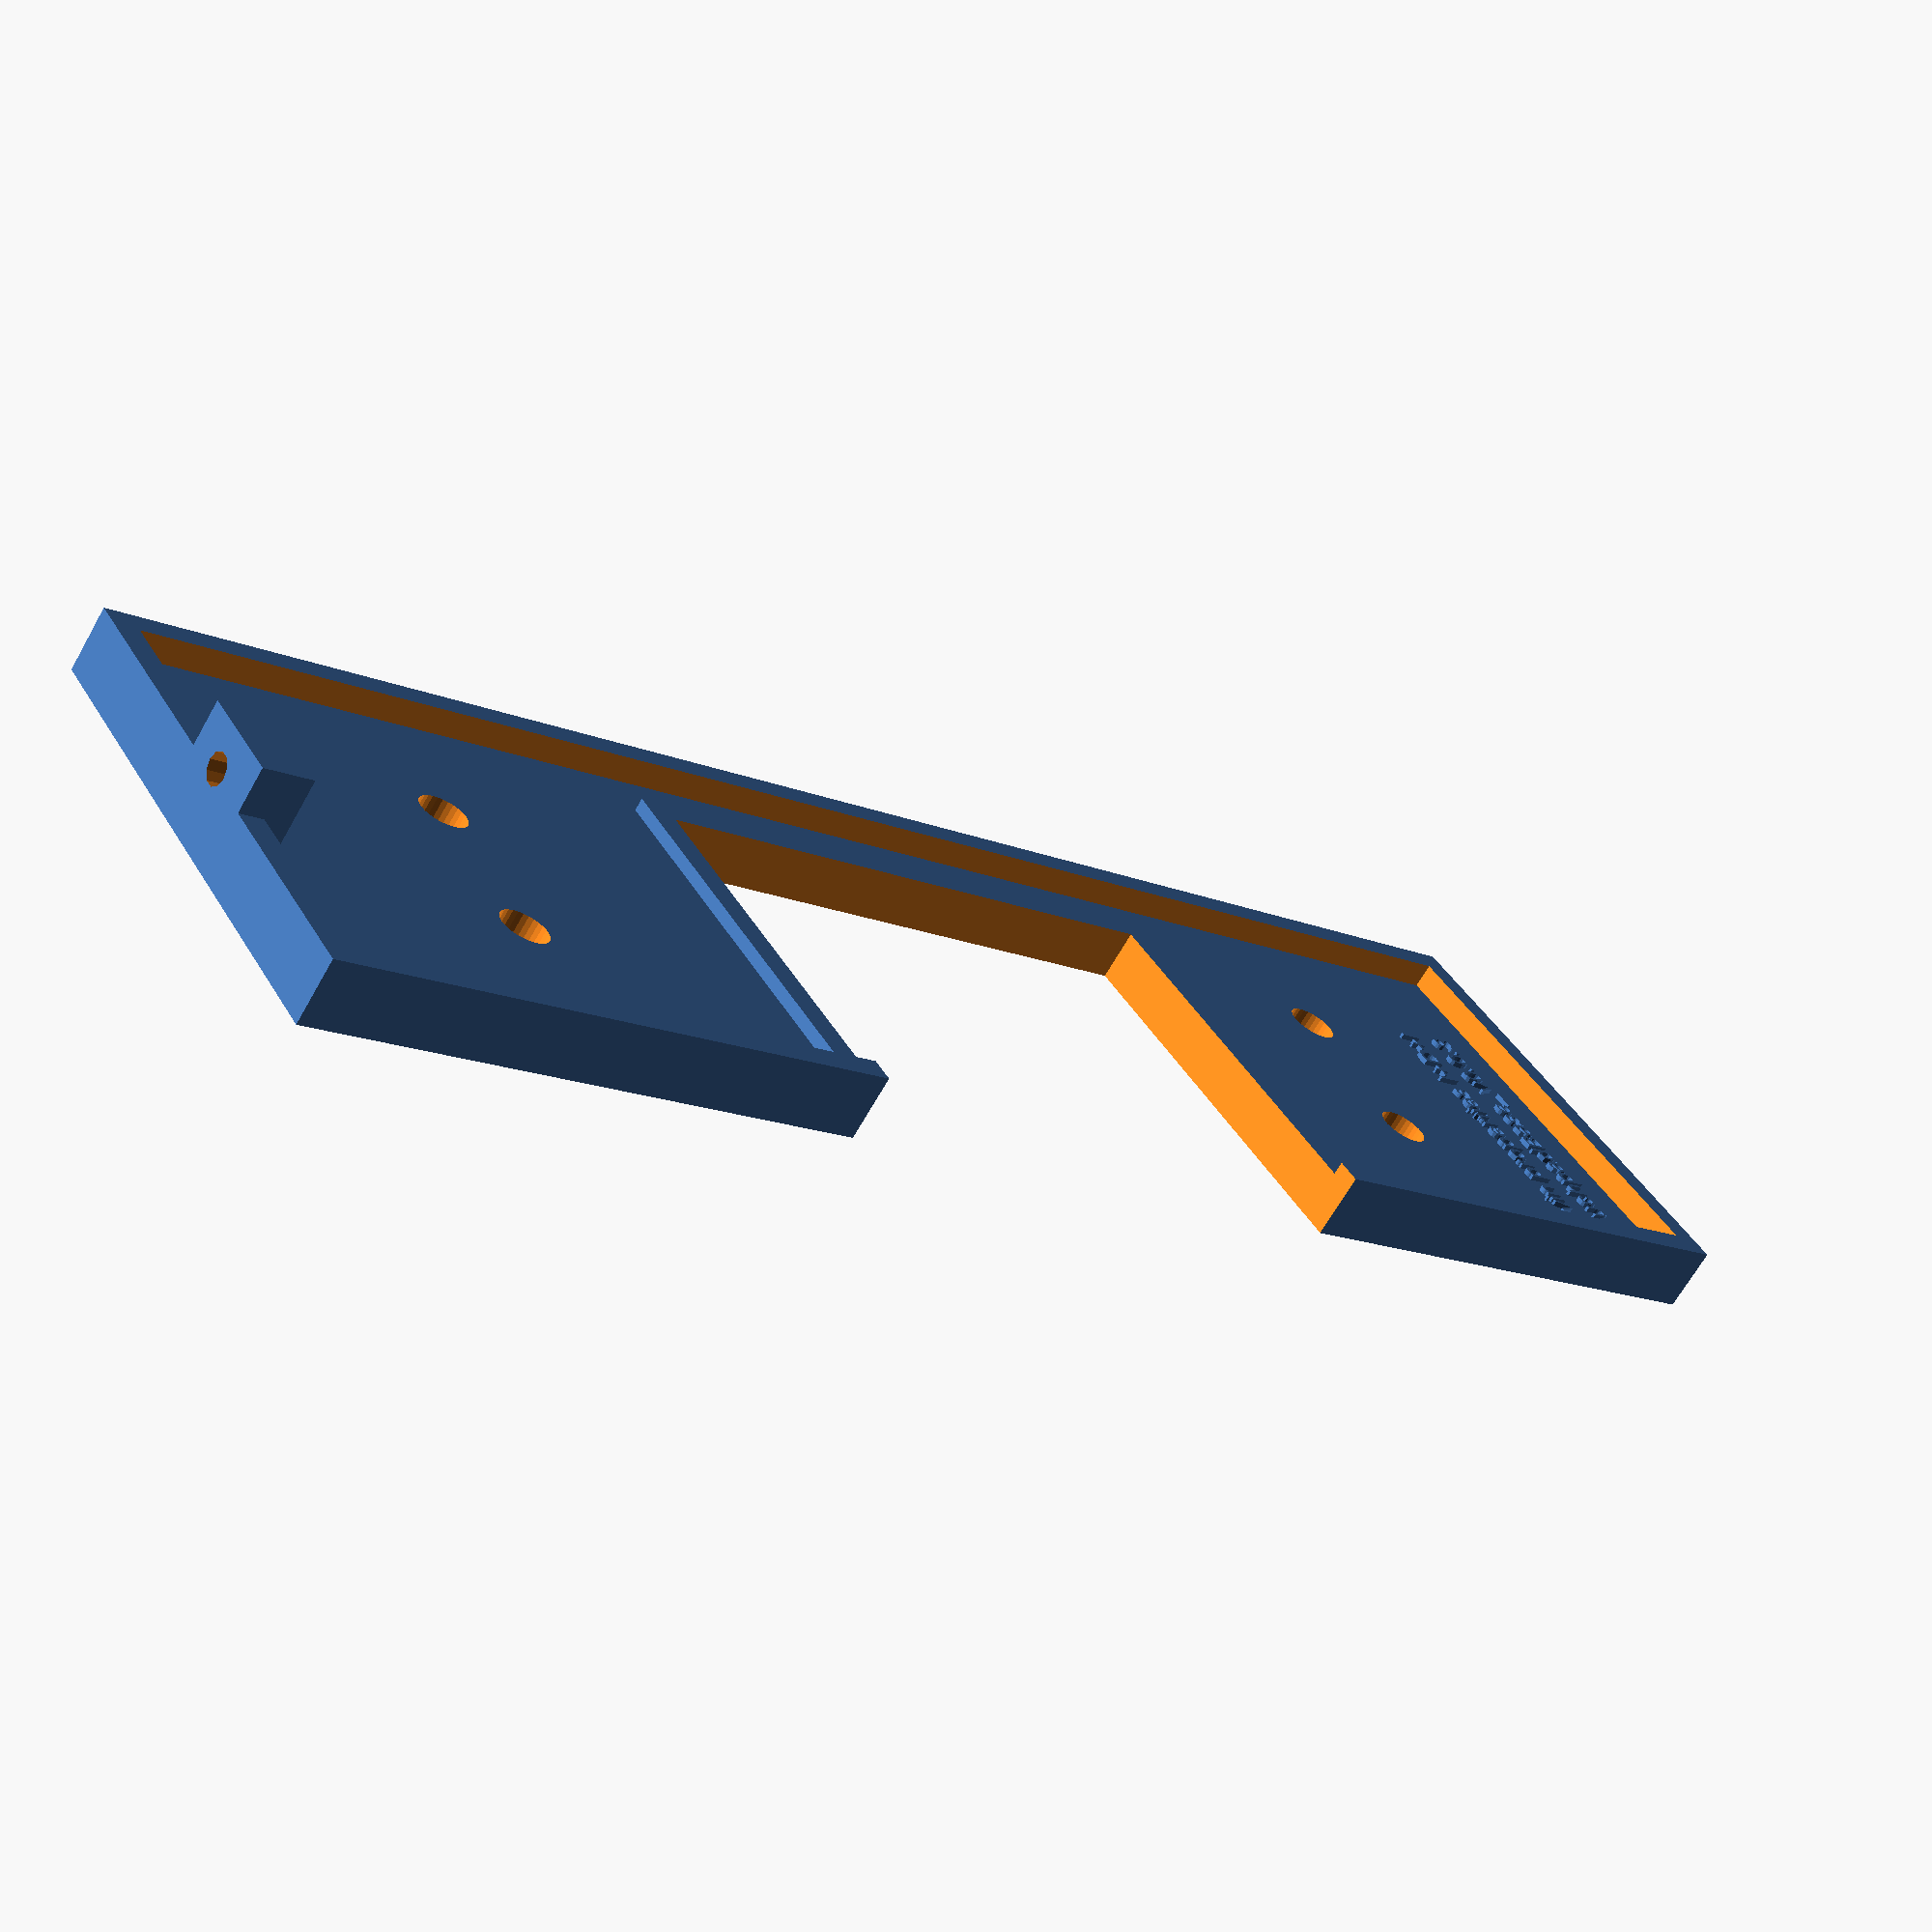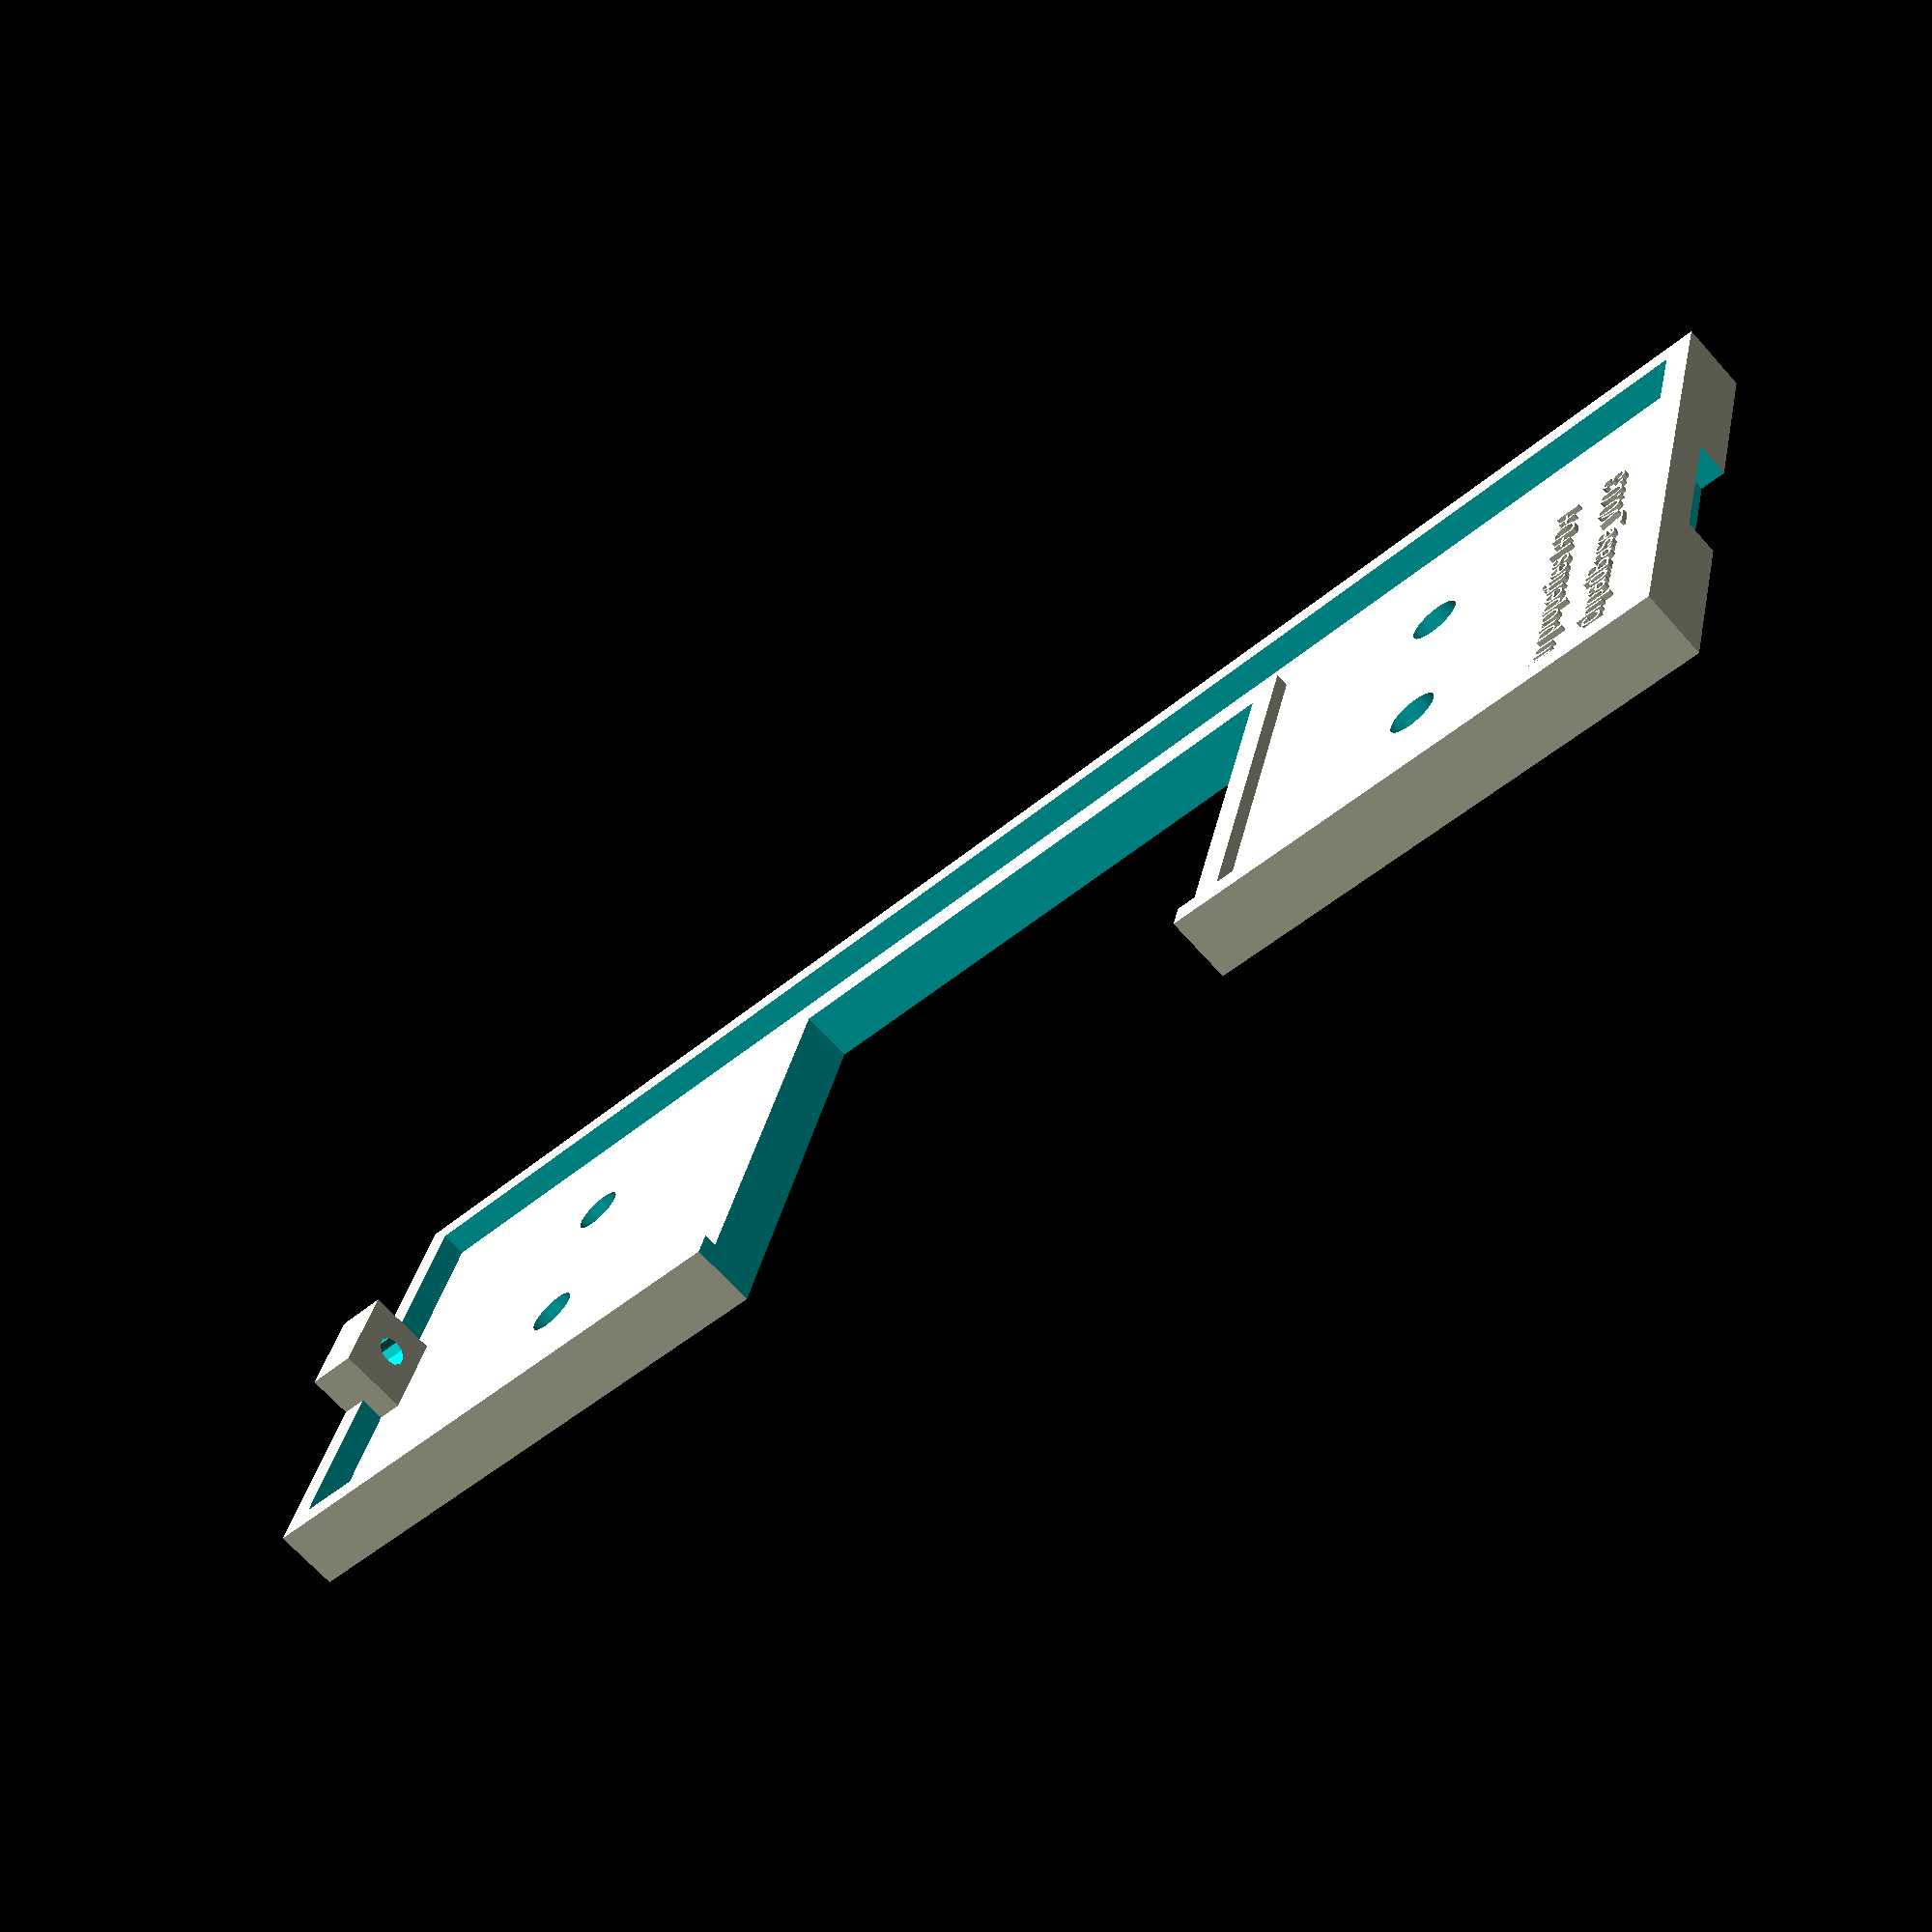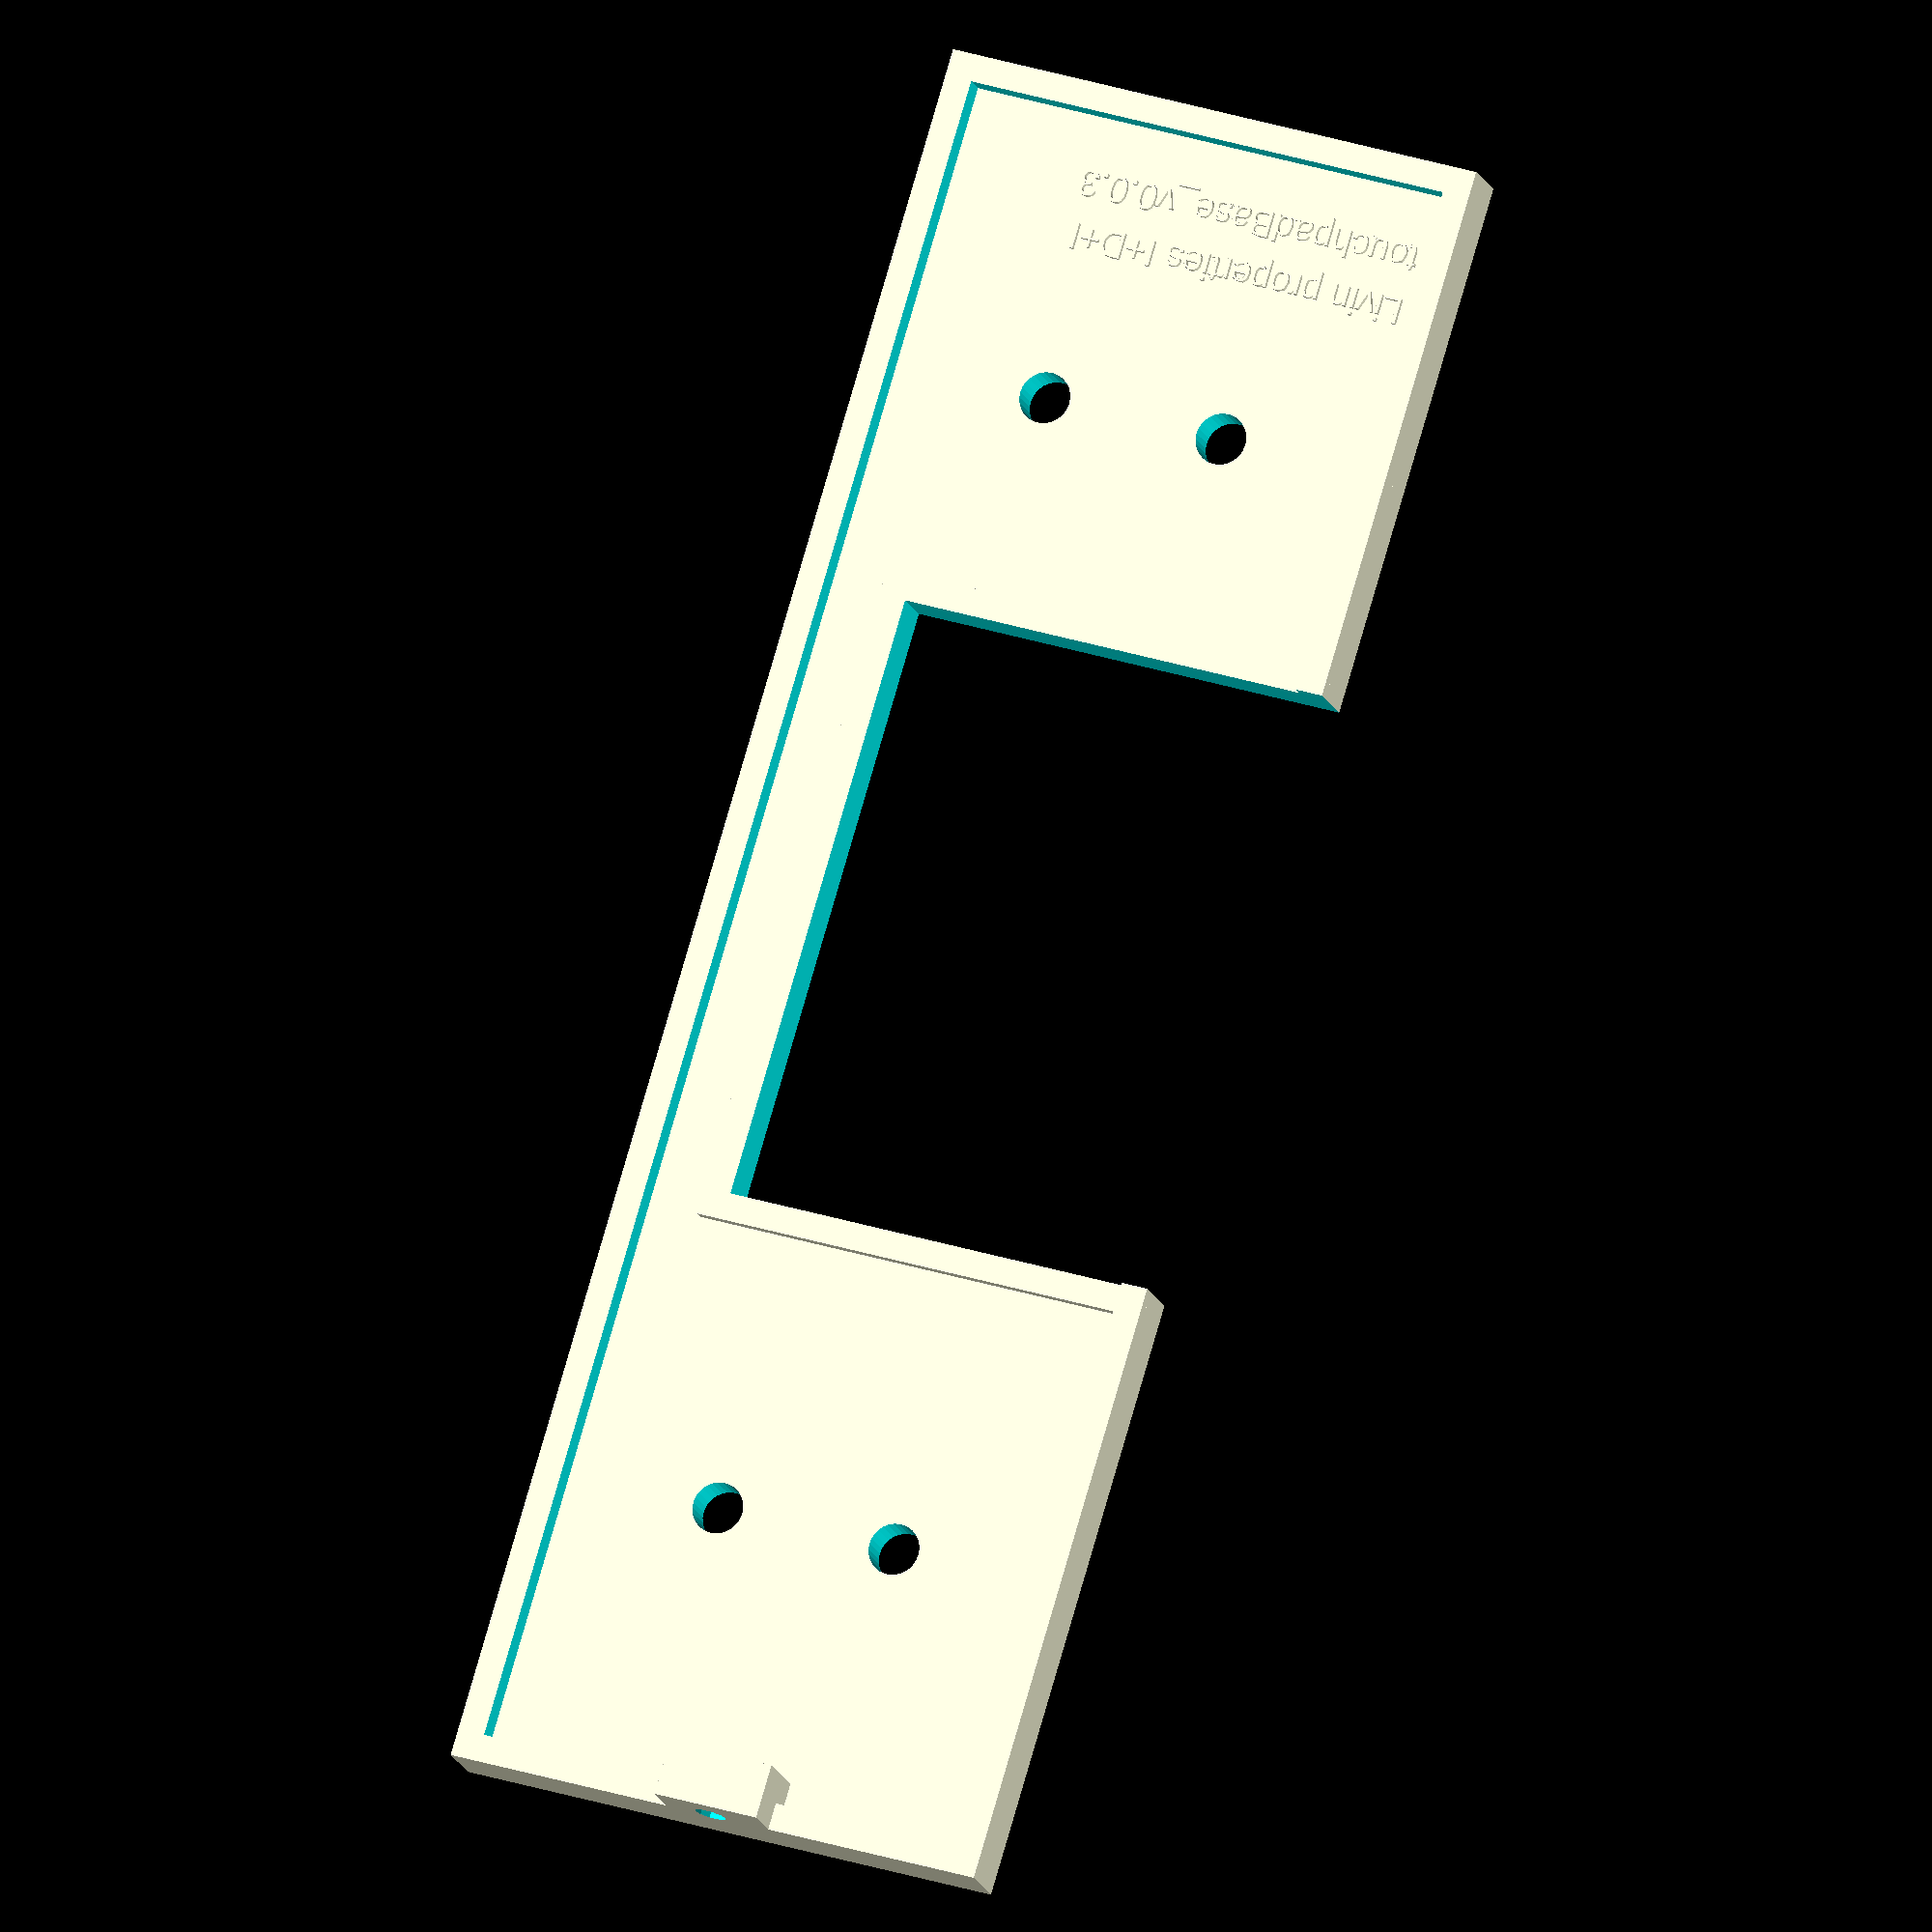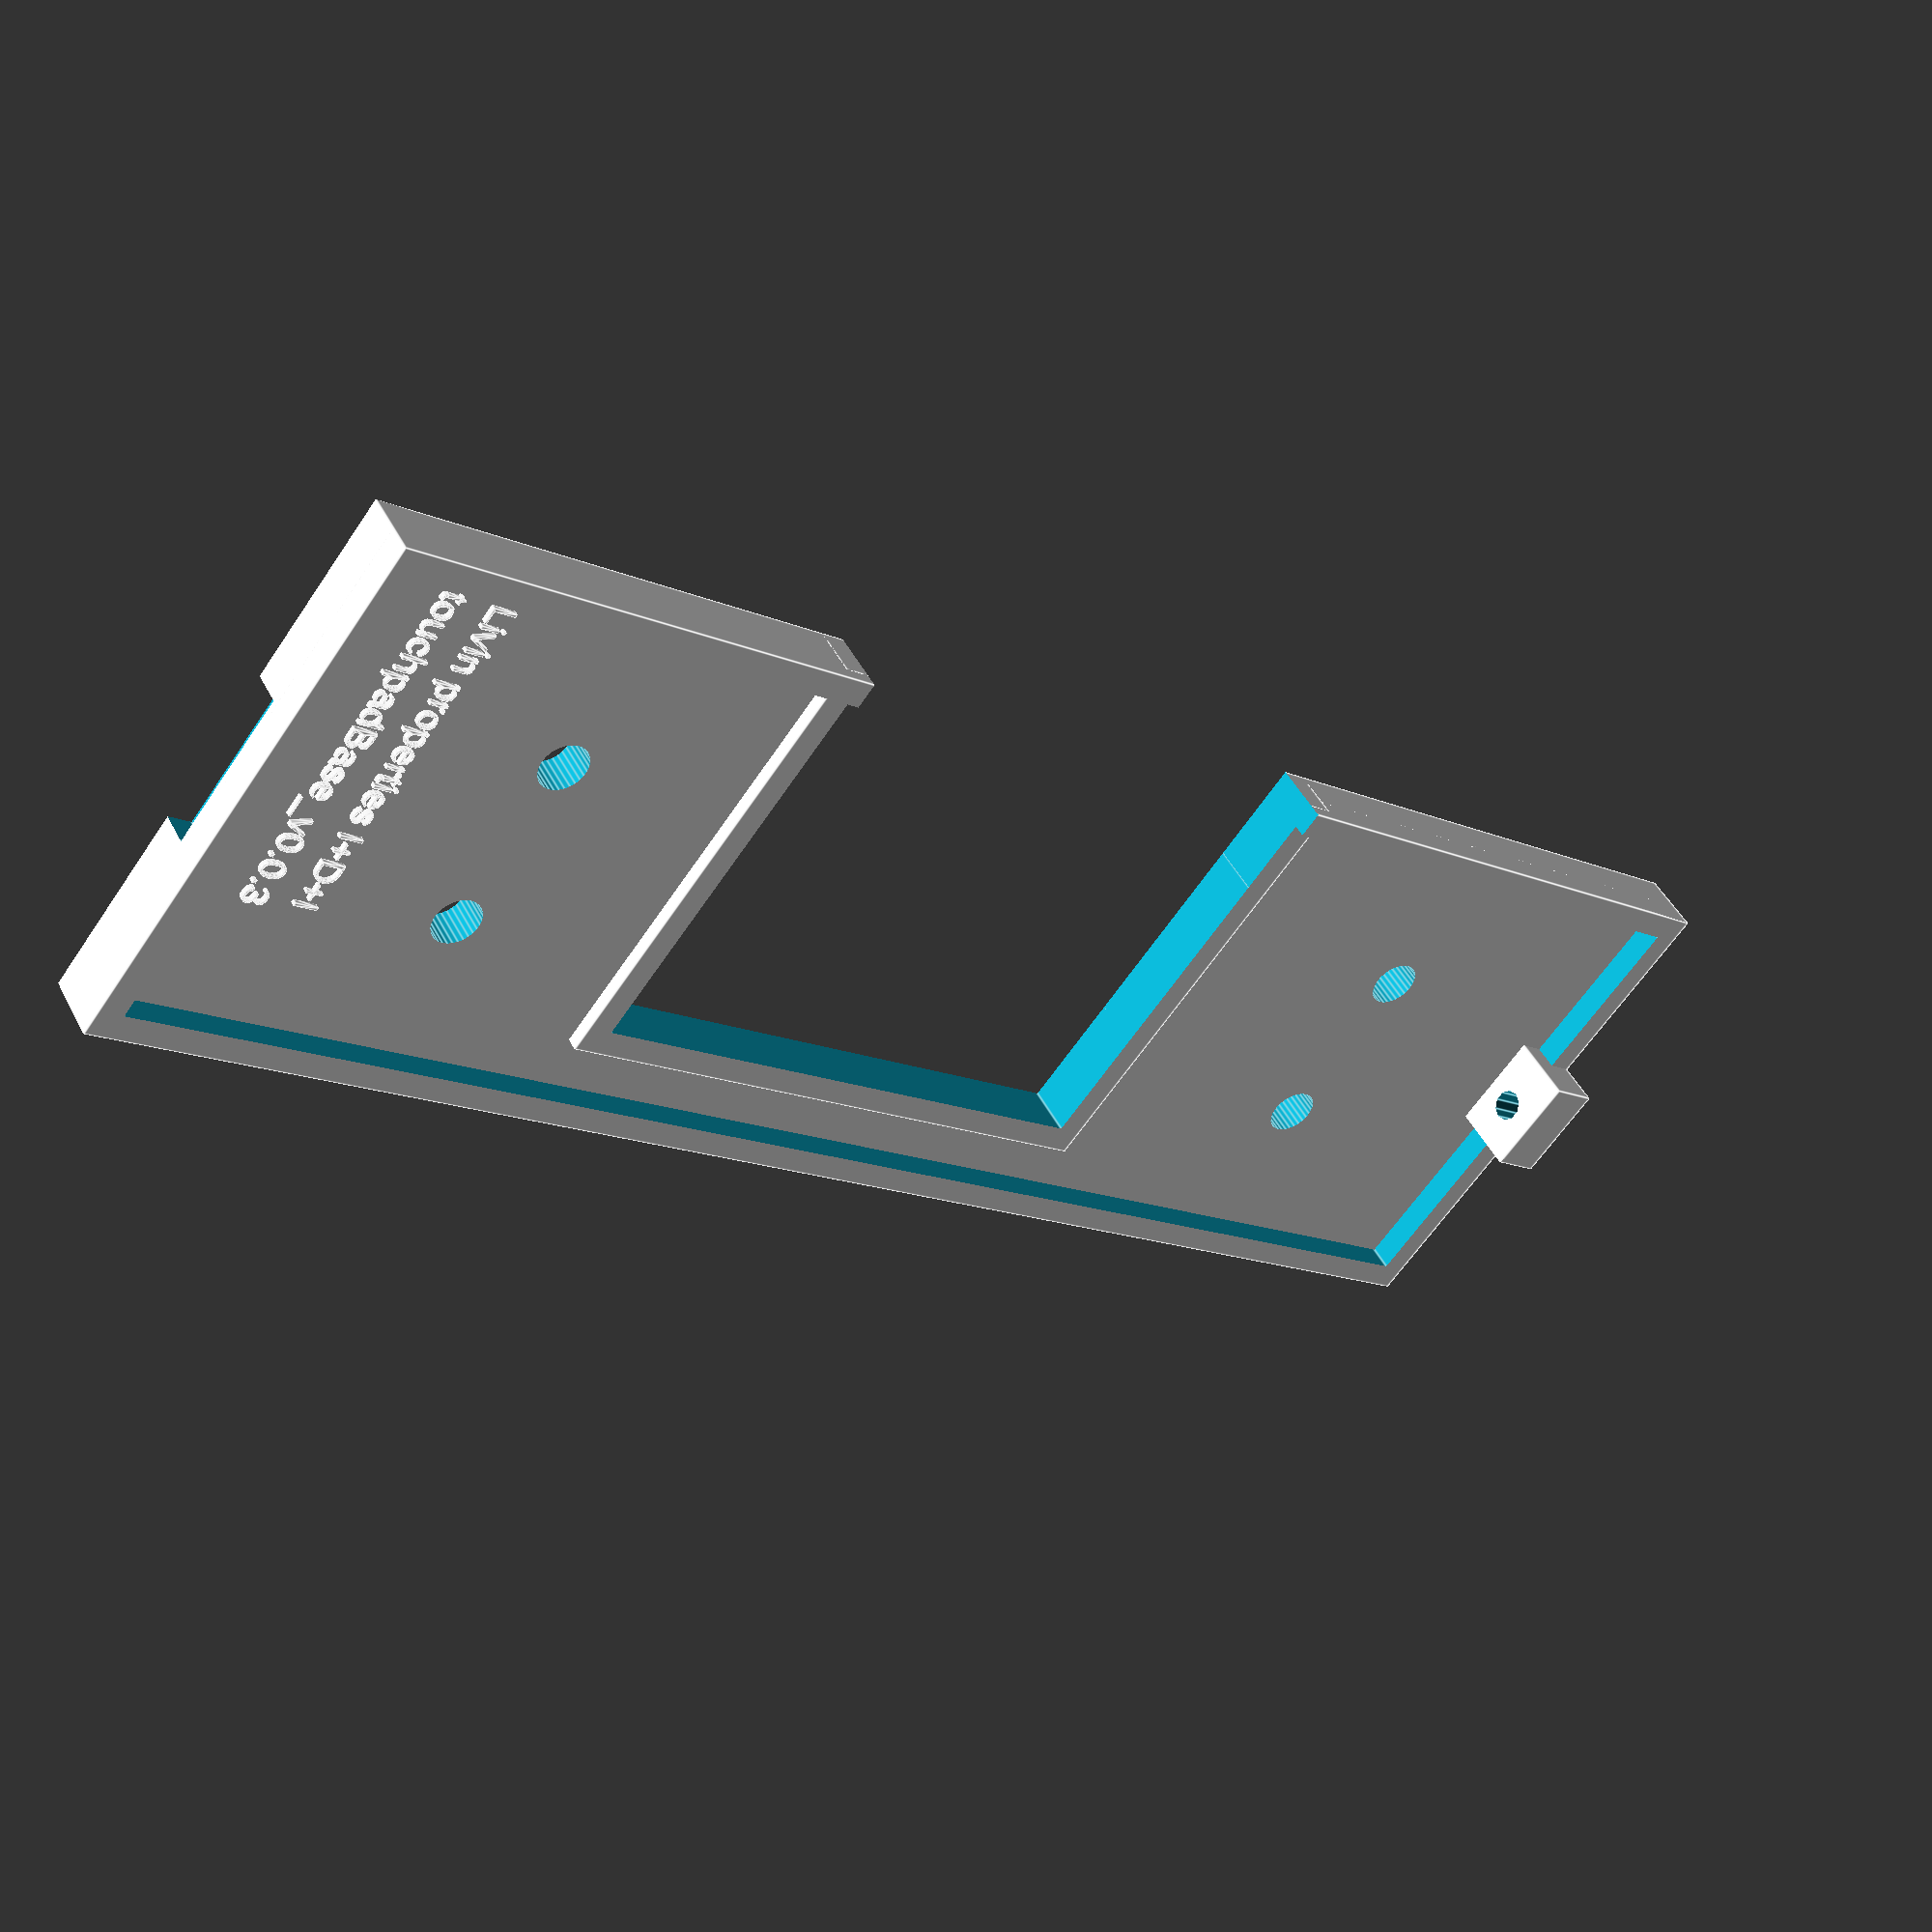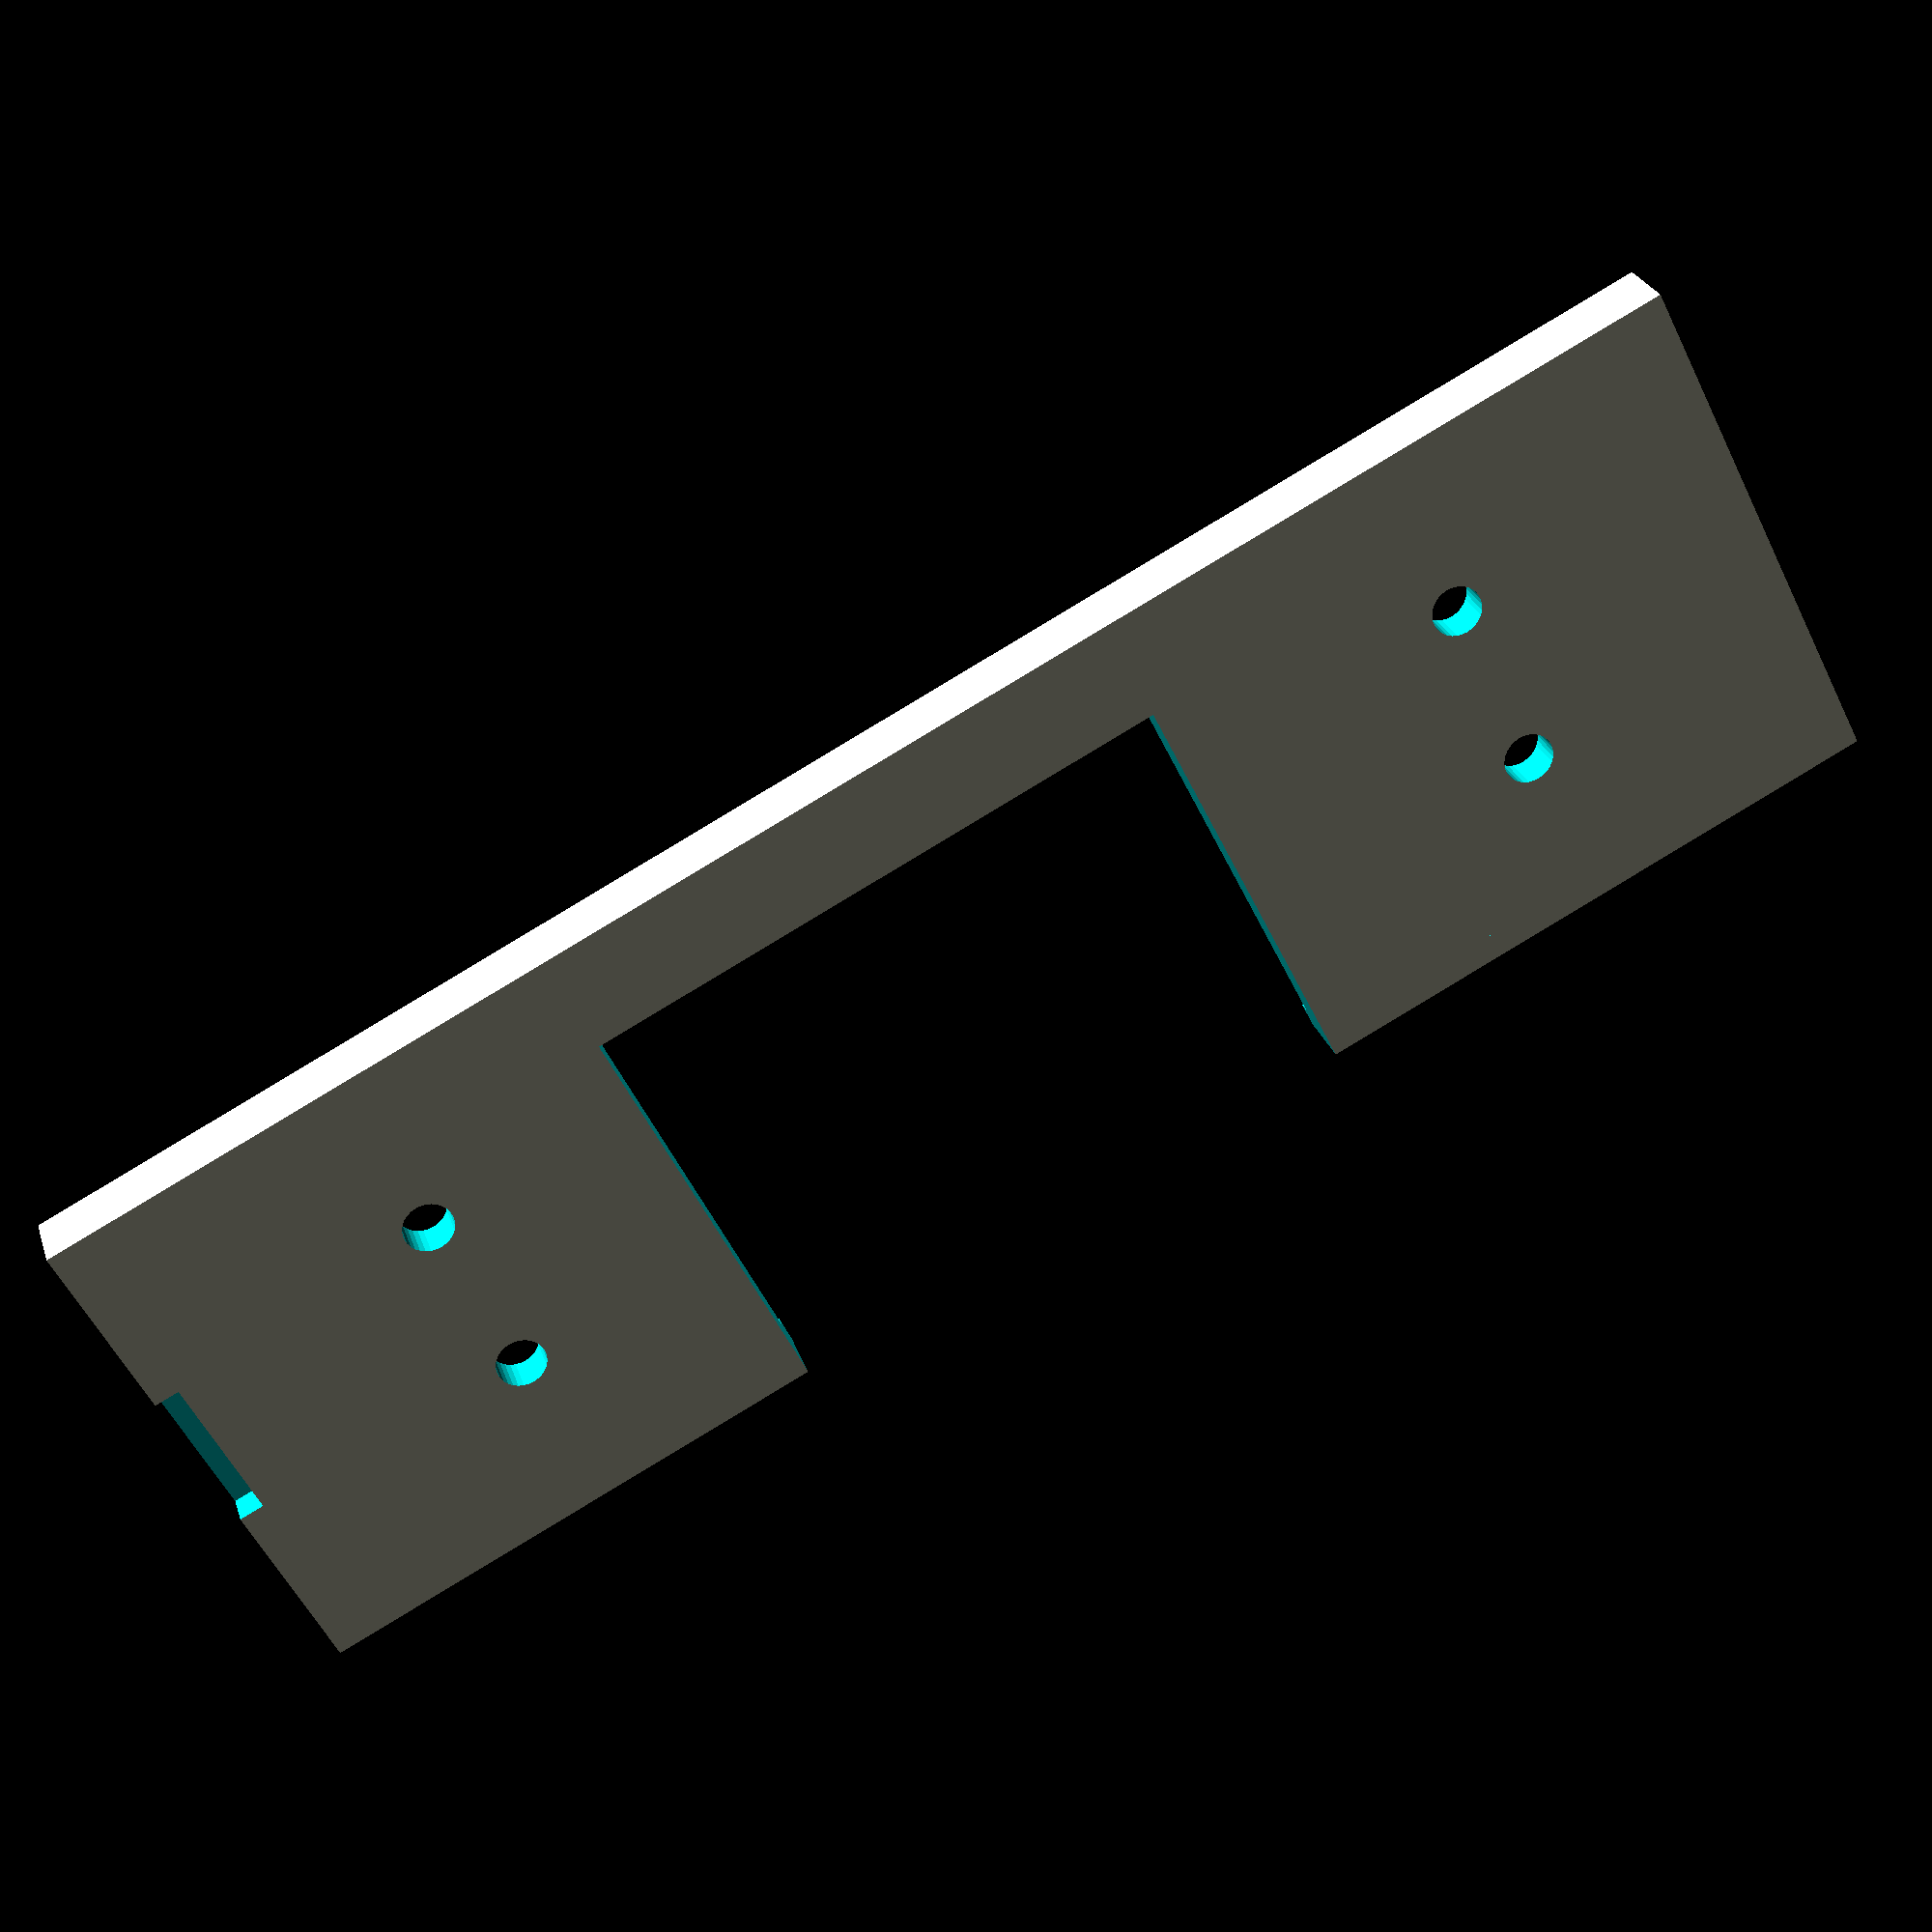
<openscad>
difference(){
    union() {
        // Base
        cube([40.7,130.3,3]);
        // Borde
        difference() {
            cube([40.7,130.3,5]);
            translate([2,2,-1]) 
                cube([36.7,126.3,7]);
        }
        // Borde salida cableado
        translate ([0,38,0])
            cube([34.7,49.3,4]);
        // Base tornillo
        translate ([16,126.3,0])
            cube([7.9,4,8.5]);
        // Texto
        translate ([3,10,2.9])
            linear_extrude(height=0.5)
                text("Livin properties I+D+I", size = 2);
        translate ([3,6,2.9])
            linear_extrude(height=0.5)
                text("touchpadBase_v0.0.3", size = 2);   
        
    }

    // Taladro tornillo
    translate ([20.35,130.8,5.5])
        rotate([90,0,0])
            cylinder(h=20, r=1.2, center=true, $fn=10);
    // Taladro sup. izq.
    translate ([13.5,23,0])
        cylinder(h=20, r=1.9, center=true, $fn=30);
    // Taladro inf. izq.
    translate ([13.5,107.8,0])
        cylinder(h=20, r=1.9, center=true, $fn=30);
    // Taladro sup. der.
    translate ([27.2,23,0])
        cylinder(h=20, r=1.9, center=true, $fn=30);
    // Taladro inf. der.
    translate ([27.2,107.8,0])
        cylinder(h=20, r=1.9, center=true, $fn=30);
    // Salida cableado
    translate ([8,40,-1])
        cube([24.7,45.3,20]);
    // Salida cableado (lateral)
    translate ([-1,40,-1])
        cube([24.7,45.3,20]);
    // Cierre
    translate([14.4,-1,-1])
        cube([11.8,2.9,3.5]);
}

 






</openscad>
<views>
elev=246.9 azim=58.0 roll=209.5 proj=p view=wireframe
elev=248.4 azim=104.8 roll=138.1 proj=p view=solid
elev=14.6 azim=196.7 roll=14.4 proj=o view=solid
elev=313.2 azim=128.2 roll=333.8 proj=p view=edges
elev=333.0 azim=296.7 roll=163.7 proj=p view=wireframe
</views>
